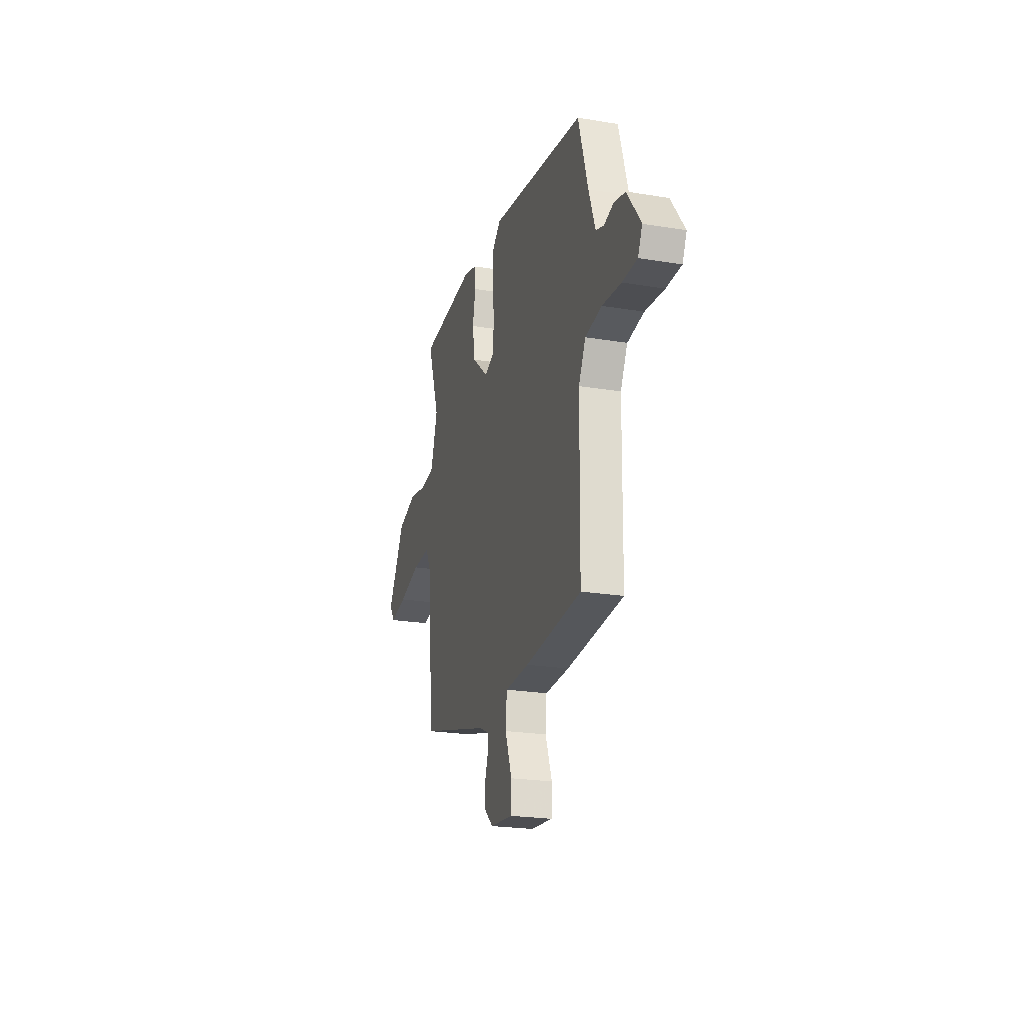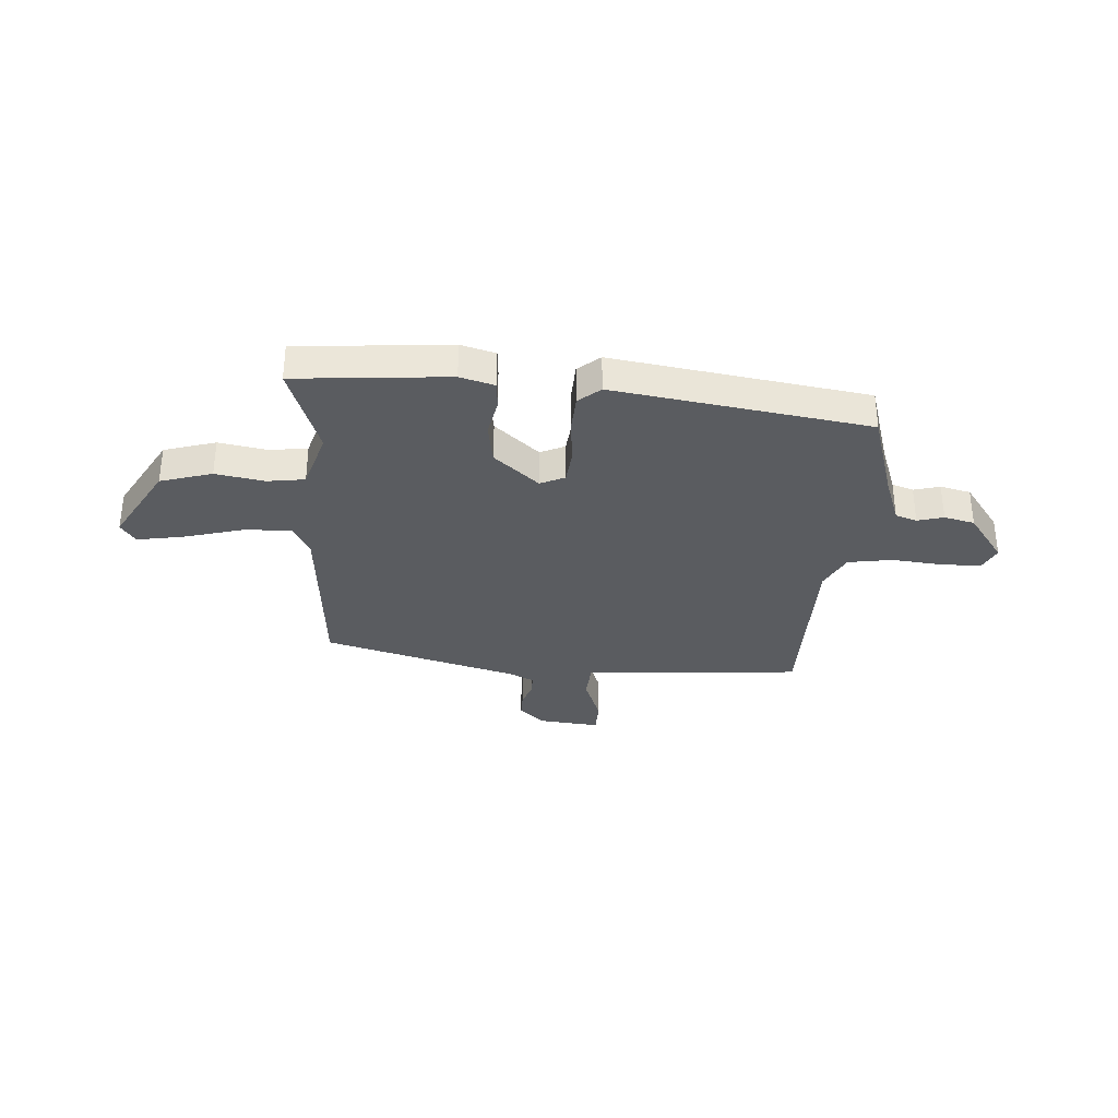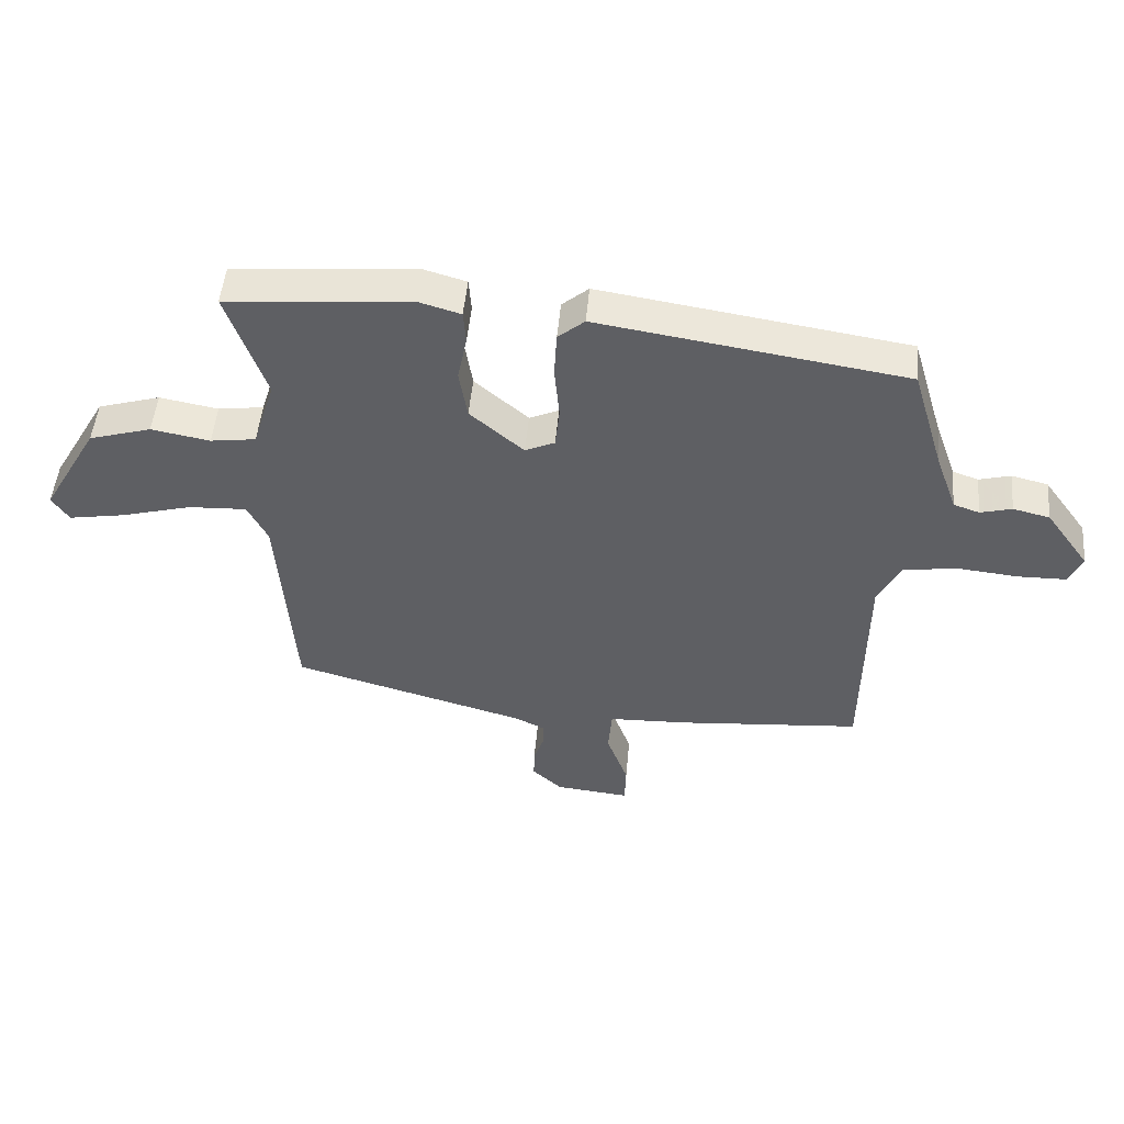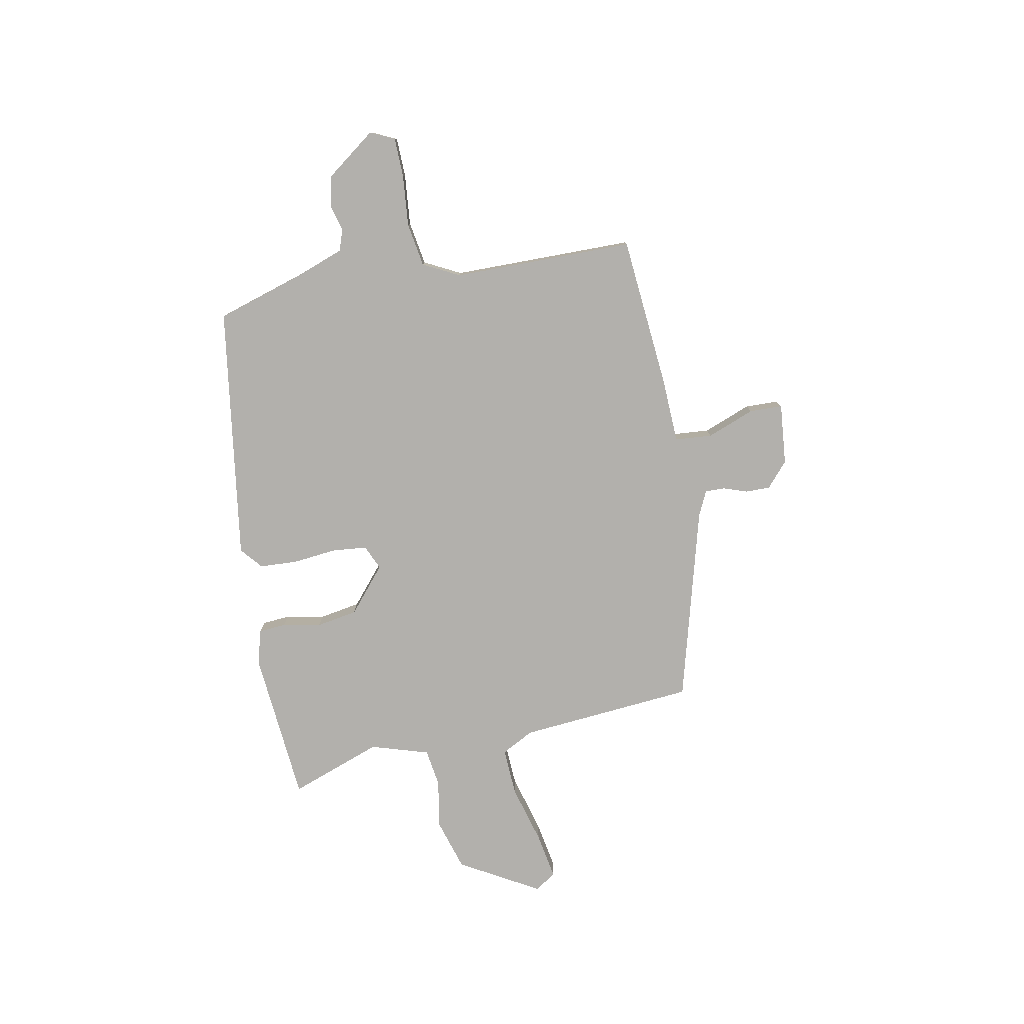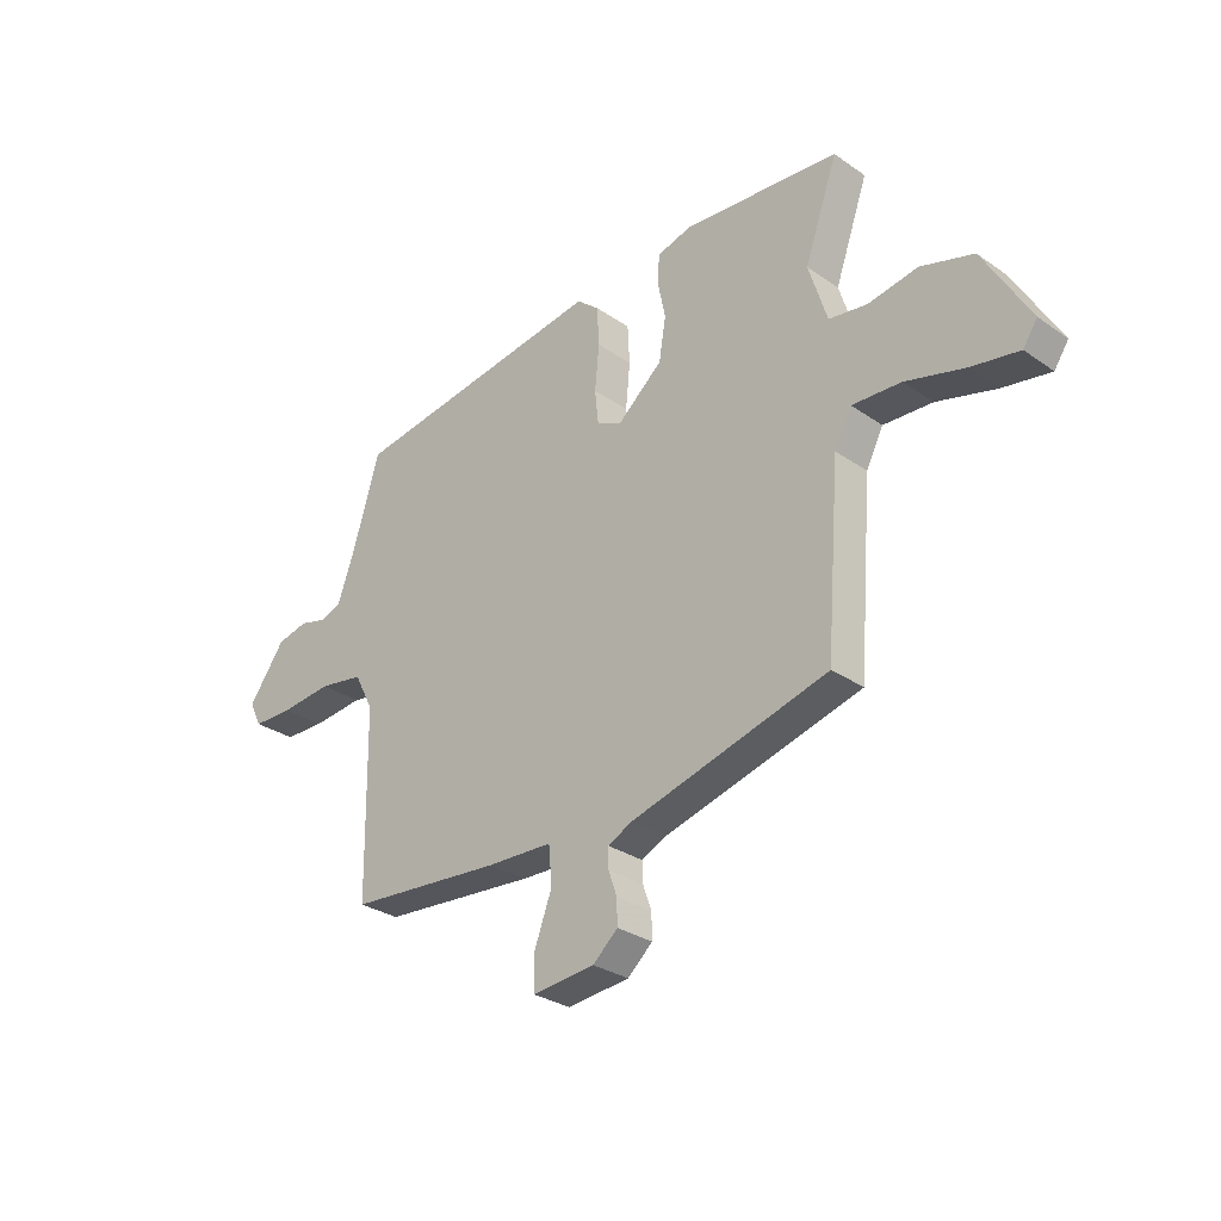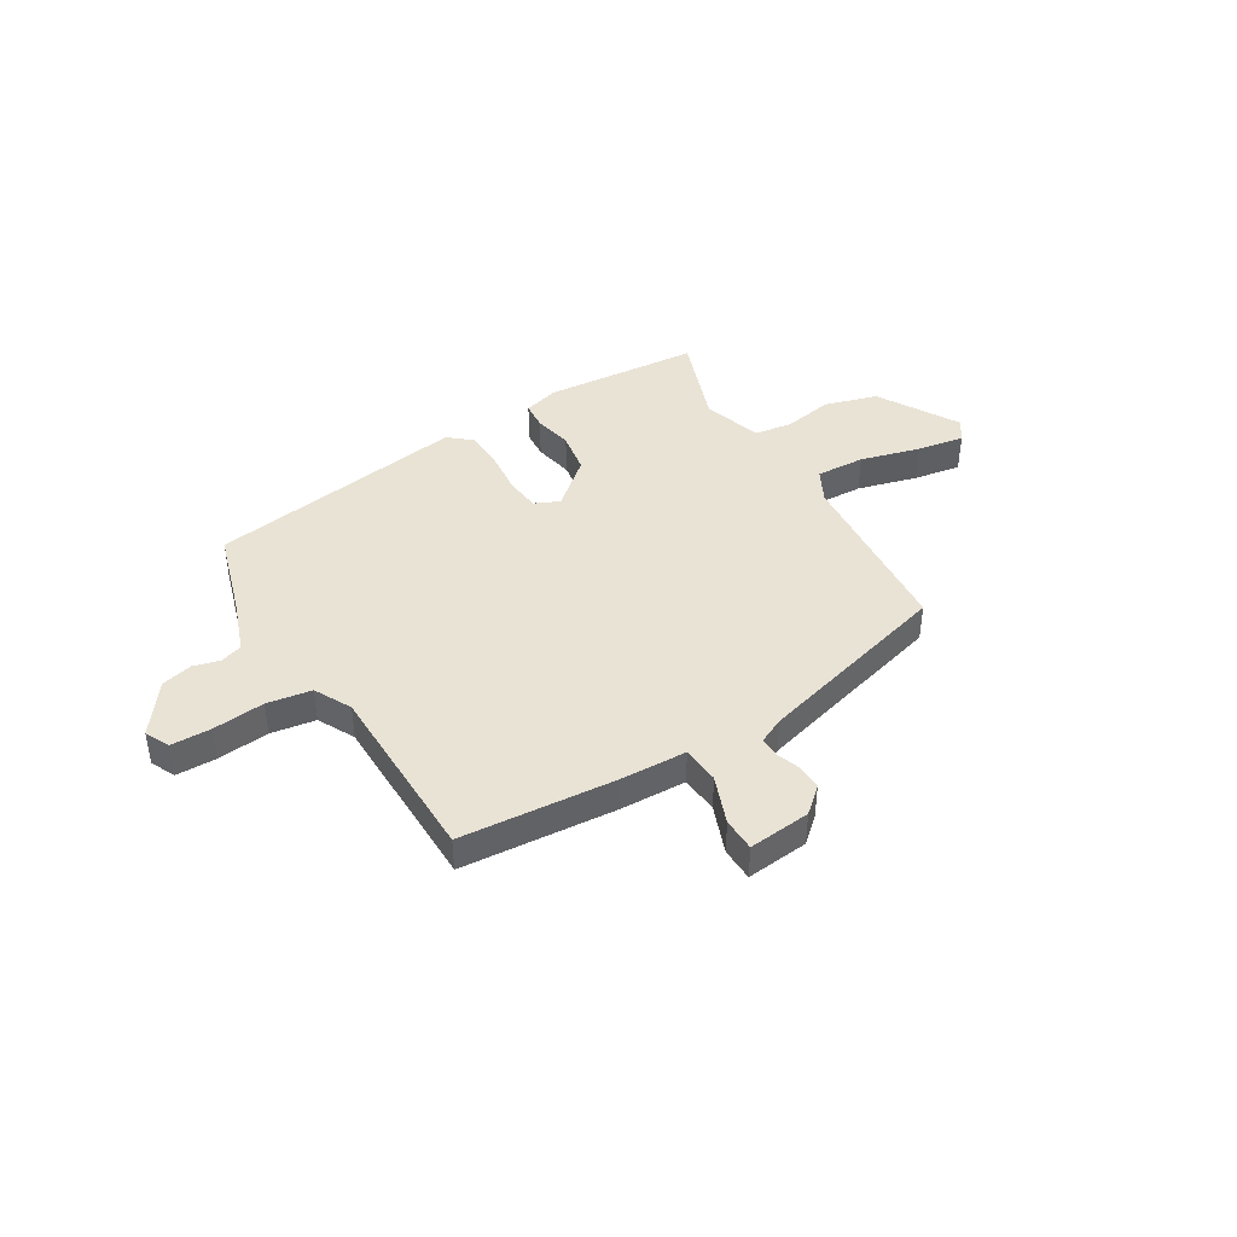
<metadata>
{"format":"obj","ext":"obj","renderer":"f3d","projection":"perspective","resolution":1024,"background":"white","views":[{"elev":-22.7,"azim":74.1,"up":"+Z"},{"elev":-33.7,"azim":-3.6,"up":"+Y"},{"elev":48.9,"azim":5.1,"up":"+Z"},{"elev":-78.8,"azim":101.3,"up":"+Y"},{"elev":-29.3,"azim":-135.6,"up":"+Z"},{"elev":42.2,"azim":149.0,"up":"+Y"}]}
</metadata>
<code>
v 0.481 0.07 -0.436
v 0.19 0.07 -0.459
v 0.066 0.07 -0.463
v 0.06 0.07 -0.534
v 0.094 0.07 -0.625
v 0.092 0.07 -0.688
v -0.025 0.07 -0.676
v -0.072 0.07 -0.634
v -0.071 0.07 -0.587
v -0.055 0.07 -0.542
v -0.054 0.07 -0.504
v -0.102 0.07 -0.481
v -0.472 0.07 -0.378
v -0.498 0.07 -0.042
v -0.53 0.07 0.02
v -0.622 0.07 0.016
v -0.734 0.07 -0.014
v -0.823 0.07 -0.029
v -0.85 0.07 0.011
v -0.762 0.07 0.162
v -0.663 0.07 0.191
v -0.57 0.07 0.174
v -0.498 0.07 0.184
v -0.463 0.07 0.295
v -0.525 0.07 0.471
v -0.232 0.07 0.494
v -0.166 0.07 0.475
v -0.162 0.07 0.423
v -0.177 0.07 0.35
v -0.164 0.07 0.271
v -0.079 0.07 0.198
v -0.032 0.07 0.219
v -0.025 0.07 0.284
v -0.033 0.07 0.368
v -0.029 0.07 0.441
v 0.013 0.07 0.476
v 0.499 0.07 0.401
v 0.549 0.07 0.234
v 0.583 0.07 0.139
v 0.624 0.07 0.125
v 0.674 0.07 0.138
v 0.732 0.07 0.124
v 0.801 0.07 0.029
v 0.779 0.07 -0.017
v 0.703 0.07 -0.018
v 0.606 0.07 -0.008
v 0.522 0.07 -0.021
v 0.486 0.07 -0.09
v 0.481 0 -0.436
v 0.19 0 -0.459
v 0.066 0 -0.463
v 0.06 0 -0.534
v 0.094 0 -0.625
v 0.092 0 -0.688
v -0.025 0 -0.676
v -0.072 0 -0.634
v -0.071 0 -0.587
v -0.055 0 -0.542
v -0.054 0 -0.504
v -0.102 0 -0.481
v -0.472 0 -0.378
v -0.498 0 -0.042
v -0.53 0 0.02
v -0.622 0 0.016
v -0.734 0 -0.014
v -0.823 0 -0.029
v -0.85 0 0.011
v -0.762 0 0.162
v -0.663 0 0.191
v -0.57 0 0.174
v -0.498 0 0.184
v -0.463 0 0.295
v -0.525 0 0.471
v -0.232 0 0.494
v -0.166 0 0.475
v -0.162 0 0.423
v -0.177 0 0.35
v -0.164 0 0.271
v -0.079 0 0.198
v -0.032 0 0.219
v -0.025 0 0.284
v -0.033 0 0.368
v -0.029 0 0.441
v 0.013 0 0.476
v 0.499 0 0.401
v 0.549 0 0.234
v 0.583 0 0.139
v 0.624 0 0.125
v 0.674 0 0.138
v 0.732 0 0.124
v 0.801 0 0.029
v 0.779 0 -0.017
v 0.703 0 -0.018
v 0.606 0 -0.008
v 0.522 0 -0.021
v 0.486 0 -0.09
f 43 44 45 46
f 43 46 47
f 40 41 42 43
f 39 40 43 47
f 38 39 47 48
f 36 37 38 48
f 33 34 35 36
f 32 33 36 48
f 26 27 28 29
f 24 25 26 29
f 23 24 29 30
f 19 20 21 22
f 19 22 23
f 16 17 18 19
f 15 16 19 23
f 14 15 23 30
f 12 13 14 30
f 7 8 9 10
f 7 10 11
f 4 5 6 7
f 3 4 7 11
f 48 1 2 3
f 31 32 48 3
f 12 30 31
f 3 11 12 31
f 94 93 92 91
f 95 94 91
f 91 90 89 88
f 95 91 88 87
f 96 95 87 86
f 96 86 85 84
f 84 83 82 81
f 96 84 81 80
f 77 76 75 74
f 77 74 73 72
f 78 77 72 71
f 70 69 68 67
f 71 70 67
f 67 66 65 64
f 71 67 64 63
f 78 71 63 62
f 78 62 61 60
f 58 57 56 55
f 59 58 55
f 55 54 53 52
f 59 55 52 51
f 51 50 49 96
f 51 96 80 79
f 79 78 60
f 79 60 59 51
f 1 49 50 2
f 2 50 51 3
f 3 51 52 4
f 4 52 53 5
f 5 53 54 6
f 6 54 55 7
f 7 55 56 8
f 8 56 57 9
f 9 57 58 10
f 10 58 59 11
f 11 59 60 12
f 12 60 61 13
f 13 61 62 14
f 14 62 63 15
f 15 63 64 16
f 16 64 65 17
f 17 65 66 18
f 18 66 67 19
f 19 67 68 20
f 20 68 69 21
f 21 69 70 22
f 22 70 71 23
f 23 71 72 24
f 24 72 73 25
f 25 73 74 26
f 26 74 75 27
f 27 75 76 28
f 28 76 77 29
f 29 77 78 30
f 30 78 79 31
f 31 79 80 32
f 32 80 81 33
f 33 81 82 34
f 34 82 83 35
f 35 83 84 36
f 36 84 85 37
f 37 85 86 38
f 38 86 87 39
f 39 87 88 40
f 40 88 89 41
f 41 89 90 42
f 42 90 91 43
f 43 91 92 44
f 44 92 93 45
f 45 93 94 46
f 46 94 95 47
f 47 95 96 48
f 48 96 49 1

</code>
